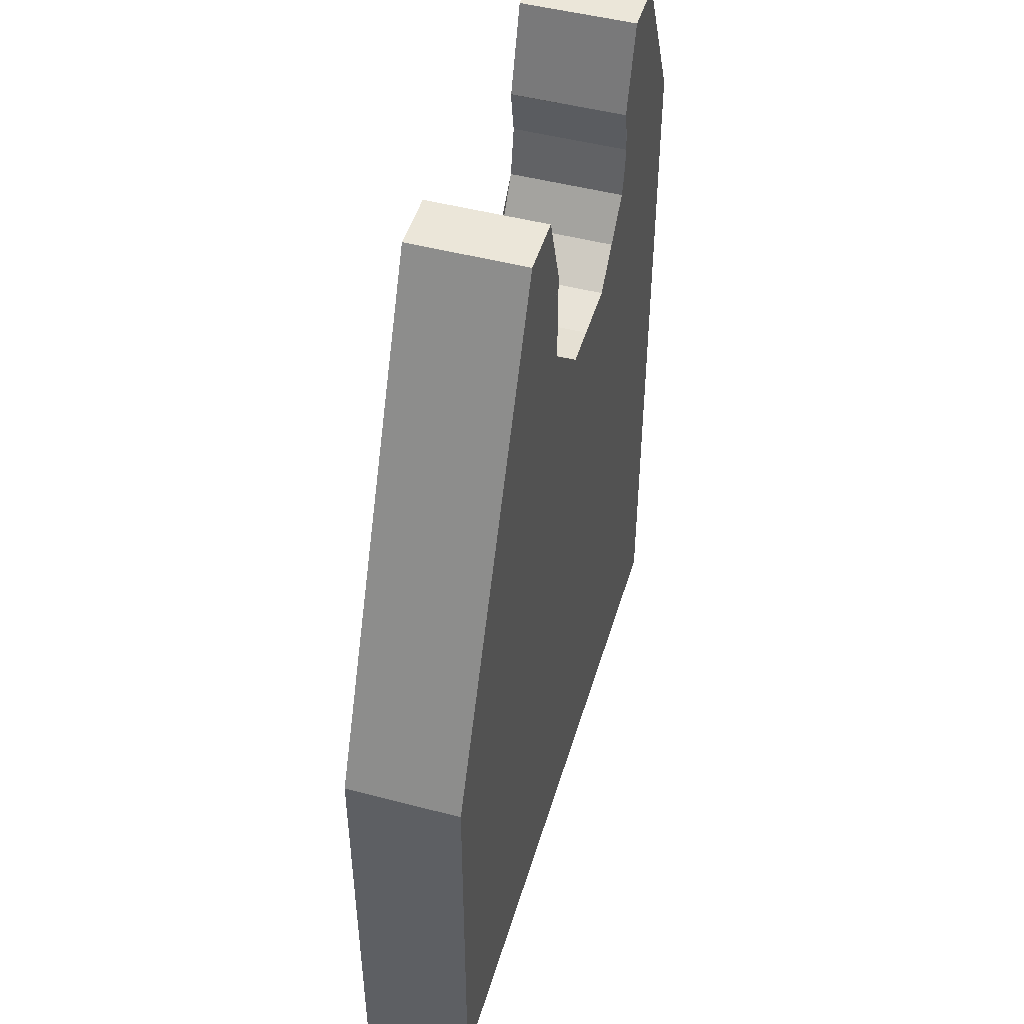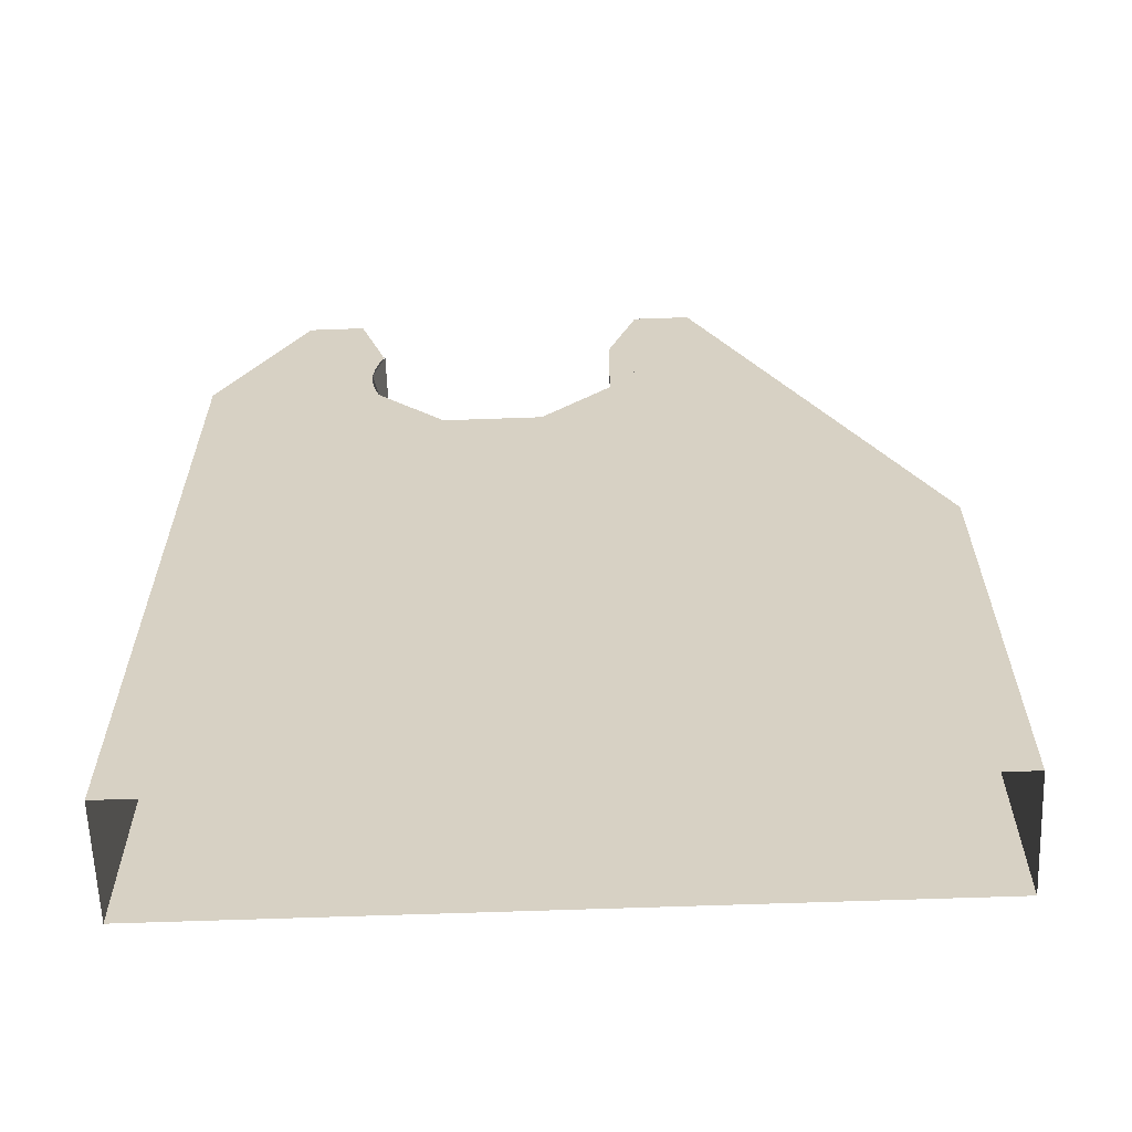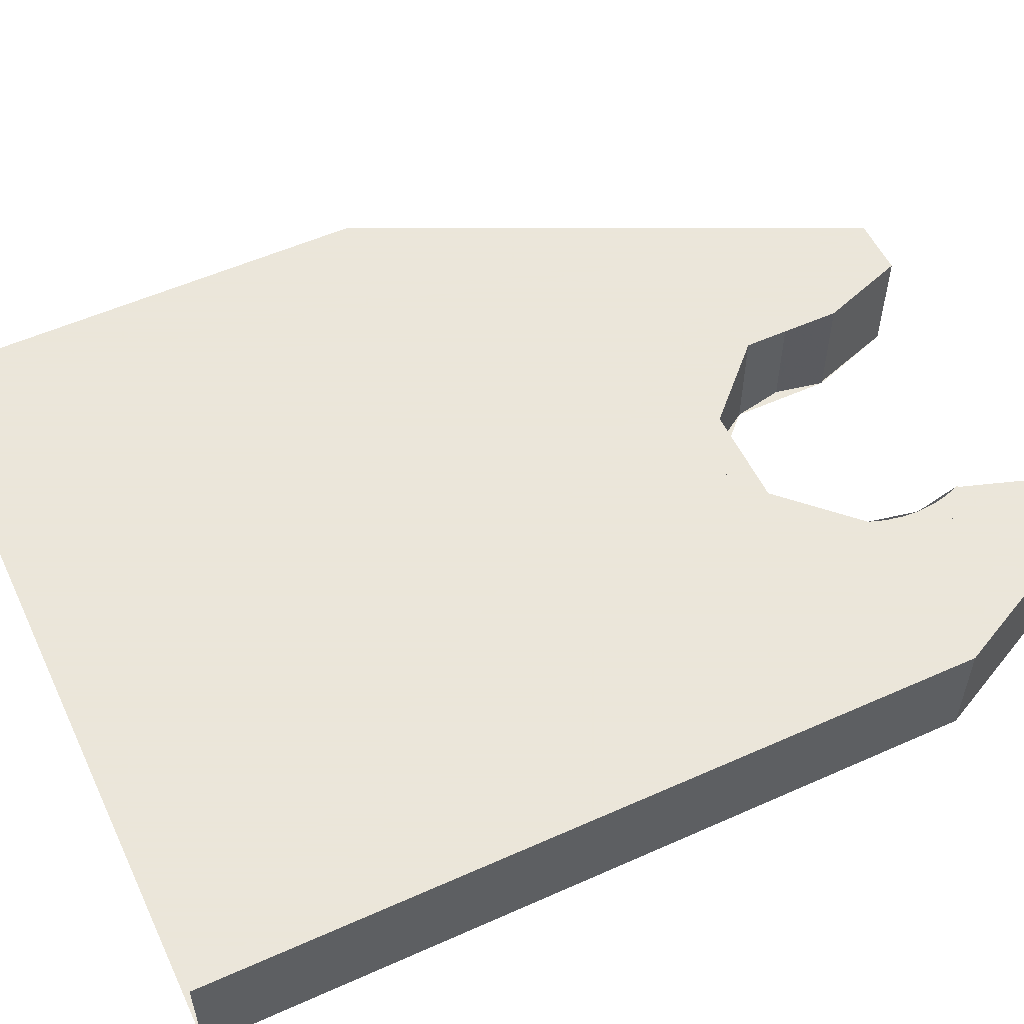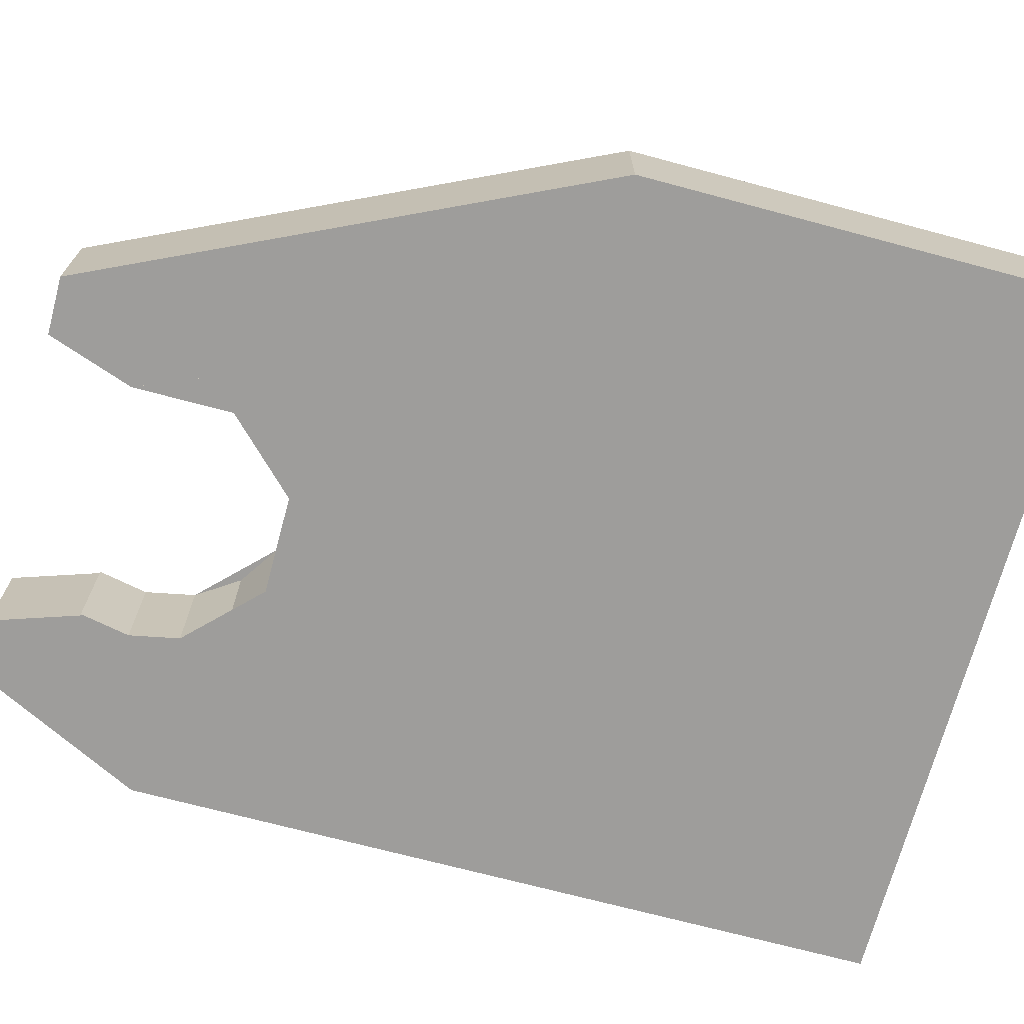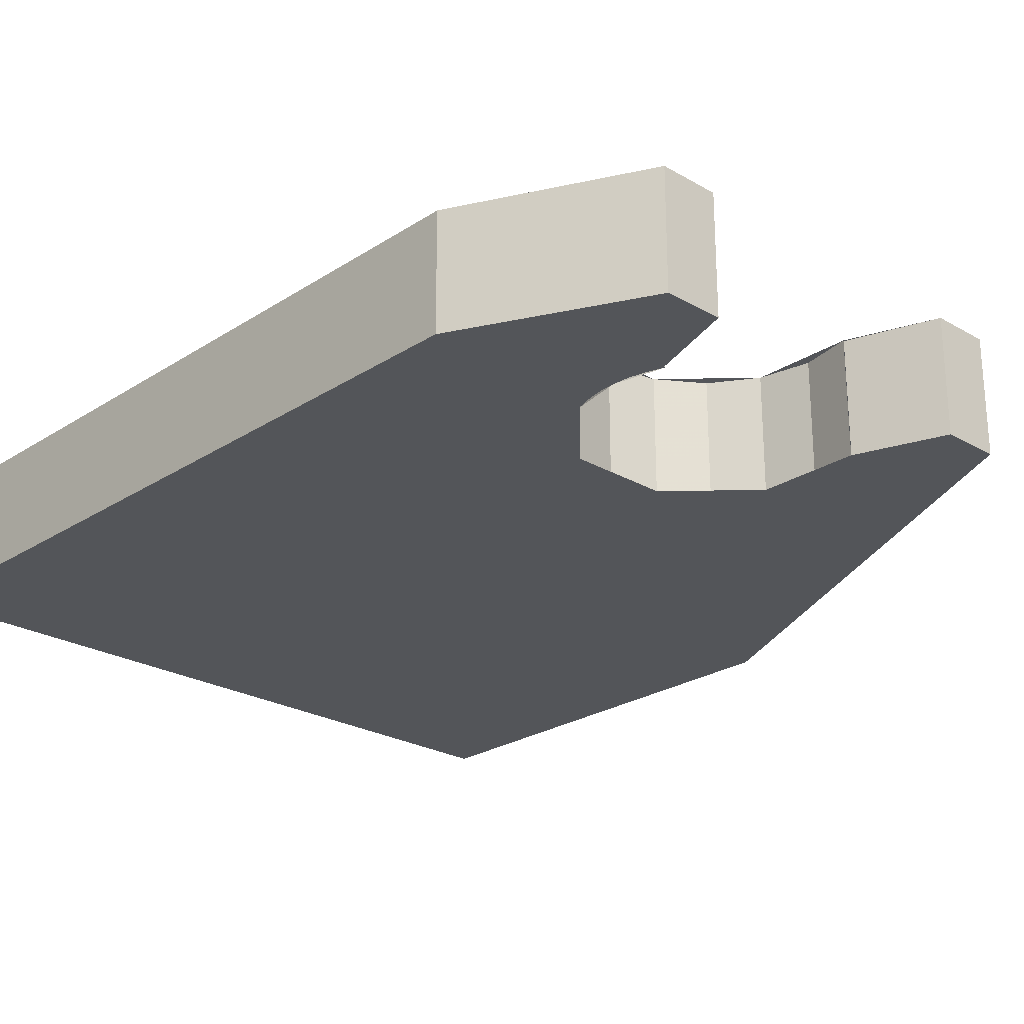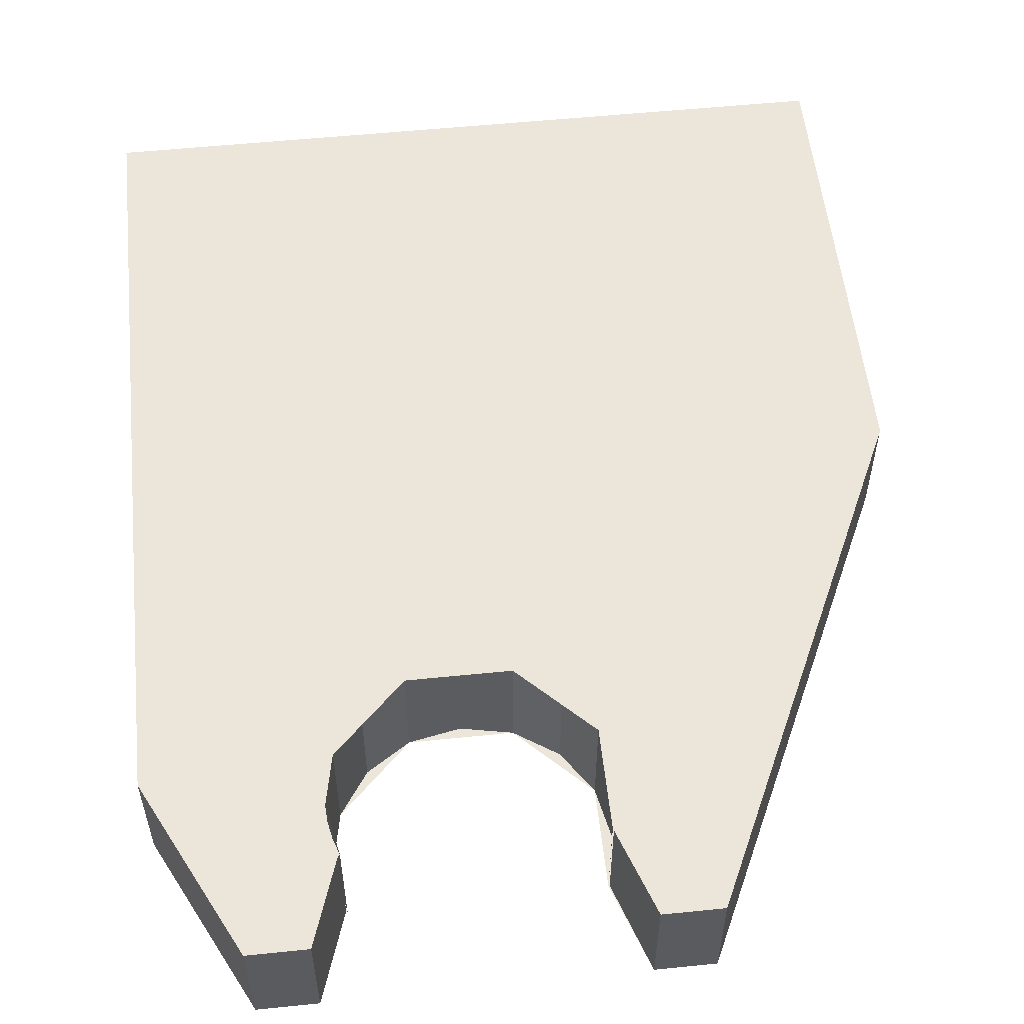
<metadata>
{"format":"obj","ext":"obj","renderer":"f3d","projection":"perspective","resolution":1024,"background":"white","views":[{"elev":48.2,"azim":-73.6,"up":"+Y"},{"elev":-62.4,"azim":-177.9,"up":"+Y"},{"elev":55.0,"azim":64.8,"up":"+Z"},{"elev":-70.4,"azim":-105.0,"up":"+Z"},{"elev":-24.5,"azim":136.6,"up":"+Z"},{"elev":55.2,"azim":173.9,"up":"+Z"}]}
</metadata>
<code>
v -0.225 -0.25 -0.6
v -0.225 -0.25 -0.8
v -0.2079 -0.1639 -0.8
v -0.2079 -0.1639 -0.6
v -0.2079 -0.3361 -0.6
v -0.2079 -0.3361 -0.8
v -0.225 -0.25 -0.8
v -0.225 -0.25 -0.6
v -0.1591 -0.4091 -0.6
v -0.1591 -0.4091 -0.8
v -0.2079 -0.3361 -0.8
v -0.2079 -0.3361 -0.6
v -0.0861 -0.4579 -0.6
v -0.0861 -0.4579 -0.8
v -0.1591 -0.4091 -0.8
v -0.1591 -0.4091 -0.6
v 1e-06 -0.475 -0.6
v 1e-06 -0.475 -0.8
v -0.0861 -0.4579 -0.8
v -0.0861 -0.4579 -0.6
v 0.0861 -0.4579 -0.6
v 0.0861 -0.4579 -0.8
v 1e-06 -0.475 -0.8
v 1e-06 -0.475 -0.6
v 0.1591 -0.4091 -0.6
v 0.1591 -0.4091 -0.8
v 0.0861 -0.4579 -0.8
v 0.0861 -0.4579 -0.6
v 0.2079 -0.3361 -0.6
v 0.2079 -0.3361 -0.8
v 0.1591 -0.4091 -0.8
v 0.1591 -0.4091 -0.6
v 0.225 -0.25 -0.6
v 0.225 -0.25 -0.8
v 0.2079 -0.3361 -0.8
v 0.2079 -0.3361 -0.6
v 0.2079 -0.1639 -0.6
v 0.2079 -0.1639 -0.8
v 0.225 -0.25 -0.8
v 0.225 -0.25 -0.6
v -0.294 -0.3718 -0.8
v -0.2079 -0.3361 -0.8
v -0.2079 -0.1639 -0.8
v -0.294 -0.3718 -0.8
v -0.0861 -0.4579 -0.8
v -0.2079 -0.3361 -0.8
v 0.1218 -0.544 -0.8
v 0.0861 -0.4579 -0.8
v -0.0861 -0.4579 -0.8
v 0.1218 -0.544 -0.8
v 0.2079 -0.3361 -0.8
v 0.0861 -0.4579 -0.8
v 0.2173 -0.3082 -0.8
v 0.2079 -0.3361 -0.8
v 0.294 -0.1282 -0.8
v 0.2231 -0.2794 -0.8
v 0.2173 -0.3082 -0.8
v 0.294 -0.1282 -0.8
v 0.225 -0.25 -0.8
v 0.2231 -0.2794 -0.8
v 0.294 -0.1282 -0.8
v 0.2231 -0.2206 -0.8
v 0.225 -0.25 -0.8
v 0.294 -0.1282 -0.8
v 0.2173 -0.1918 -0.8
v 0.2231 -0.2206 -0.8
v 0.294 -0.1282 -0.8
v 0.2079 -0.1639 -0.8
v 0.2173 -0.1918 -0.8
v 0.294 -0.1282 -0.8
v -0.294 -0.3718 -0.6
v -0.2079 -0.3361 -0.6
v -0.2079 -0.1639 -0.6
v -0.294 -0.3718 -0.6
v -0.0861 -0.4579 -0.6
v -0.2079 -0.3361 -0.6
v 0.1218 -0.544 -0.6
v 0.0861 -0.4579 -0.6
v -0.0861 -0.4579 -0.6
v 0.1218 -0.544 -0.6
v 0.2079 -0.3361 -0.6
v 0.0861 -0.4579 -0.6
v 0.2173 -0.3082 -0.6
v 0.2079 -0.3361 -0.6
v 0.294 -0.1282 -0.6
v 0.2231 -0.2794 -0.6
v 0.2173 -0.3082 -0.6
v 0.294 -0.1282 -0.6
v 0.225 -0.25 -0.6
v 0.2231 -0.2794 -0.6
v 0.294 -0.1282 -0.6
v 0.2231 -0.2206 -0.6
v 0.225 -0.25 -0.6
v 0.294 -0.1282 -0.6
v 0.2173 -0.1918 -0.6
v 0.2231 -0.2206 -0.6
v 0.294 -0.1282 -0.6
v 0.2079 -0.1639 -0.6
v 0.2173 -0.1918 -0.6
v 0.294 -0.1282 -0.6
v -0.36 -0.015 -0.8
v -0.26 -0.015 -0.8
v -0.2079 -0.1639 -0.8
v -0.294 -0.3718 -0.8
v -0.294 -0.3718 -0.8
v -0.76 -1.65 -0.8
v -0.76 -0.865 -0.8
v -0.36 -0.015 -0.8
v 0.1217 -0.544 -0.8
v 0.51 -1.65 -0.8
v -0.76 -1.65 -0.8
v -0.294 -0.3718 -0.8
v 0.294 -0.1283 -0.8
v 0.51 -0.315 -0.8
v 0.51 -1.65 -0.8
v 0.1217 -0.544 -0.8
v 0.26 -0.015 -0.8
v 0.36 -0.015 -0.8
v 0.51 -0.315 -0.8
v 0.294 -0.1283 -0.8
v 0.26 -0.015 -0.8
v 0.294 -0.1283 -0.8
v 0.21 -0.165 -0.8
v -0.294 -0.3718 -0.6
v -0.2079 -0.1639 -0.6
v -0.26 -0.015 -0.6
v -0.36 -0.015 -0.6
v -0.36 -0.015 -0.6
v -0.76 -0.865 -0.6
v -0.76 -1.65 -0.6
v -0.294 -0.3718 -0.6
v -0.294 -0.3718 -0.6
v -0.76 -1.65 -0.6
v 0.51 -1.65 -0.6
v 0.1217 -0.544 -0.6
v 0.1217 -0.544 -0.6
v 0.51 -1.65 -0.6
v 0.51 -0.315 -0.6
v 0.294 -0.1283 -0.6
v 0.294 -0.1283 -0.6
v 0.51 -0.315 -0.6
v 0.36 -0.015 -0.6
v 0.26 -0.015 -0.6
v 0.21 -0.165 -0.6
v 0.294 -0.1283 -0.6
v 0.26 -0.015 -0.6
v -0.76 -1.65 -0.8
v -0.76 -1.65 -0.6
v -0.76 -0.865 -0.6
v -0.76 -0.865 -0.8
v -0.36 -0.015 -0.8
v -0.76 -0.865 -0.8
v -0.76 -0.865 -0.6
v -0.36 -0.015 -0.6
v -0.26 -0.015 -0.8
v -0.36 -0.015 -0.8
v -0.36 -0.015 -0.6
v -0.26 -0.015 -0.6
v -0.21 -0.165 -0.8
v -0.26 -0.015 -0.8
v -0.26 -0.015 -0.6
v -0.21 -0.165 -0.6
v 0.51 -1.65 -0.6
v 0.51 -1.65 -0.8
v 0.51 -0.315 -0.8
v 0.51 -0.315 -0.6
v 0.36 -0.015 -0.6
v 0.51 -0.315 -0.6
v 0.51 -0.315 -0.8
v 0.36 -0.015 -0.8
v 0.26 -0.015 -0.6
v 0.36 -0.015 -0.6
v 0.36 -0.015 -0.8
v 0.26 -0.015 -0.8
v 0.21 -0.165 -0.6
v 0.26 -0.015 -0.6
v 0.26 -0.015 -0.8
v 0.21 -0.165 -0.8
g mesh7453446
f 1 2 3
f 3 4 1
f 5 6 7
f 7 8 5
f 9 10 11
f 11 12 9
f 13 14 15
f 15 16 13
f 17 18 19
f 19 20 17
f 21 22 23
f 23 24 21
f 25 26 27
f 27 28 25
f 29 30 31
f 31 32 29
f 33 34 35
f 35 36 33
f 37 38 39
f 39 40 37
g mesh7453449
f 41 43 42
f 44 46 45
f 47 49 48
f 50 52 51
g mesh7453451
f 53 55 54
f 56 58 57
f 59 61 60
f 62 64 63
f 65 67 66
f 68 70 69
g mesh7453453
f 71 72 73
f 74 75 76
f 77 78 79
f 80 81 82
g mesh7453455
f 83 84 85
f 86 87 88
f 89 90 91
f 92 93 94
f 95 96 97
f 98 99 100
f 101 102 103
f 103 104 101
f 105 106 107
f 107 108 105
f 109 110 111
f 111 112 109
f 113 114 115
f 115 116 113
f 117 118 119
f 119 120 117
f 121 122 123
f 124 125 126
f 126 127 124
f 128 129 130
f 130 131 128
f 132 133 134
f 134 135 132
f 136 137 138
f 138 139 136
f 140 141 142
f 142 143 140
f 144 145 146
g mesh7453458
f 147 148 149
f 149 150 147
g mesh7453460
f 151 152 153
f 153 154 151
g mesh7453462
f 155 156 157
f 157 158 155
g mesh7453464
f 159 160 161
f 161 162 159
g mesh7453466
f 163 164 165
f 165 166 163
g mesh7453468
f 167 168 169
f 169 170 167
g mesh7453470
f 171 172 173
f 173 174 171
g mesh7453472
f 175 176 177
f 177 178 175

</code>
